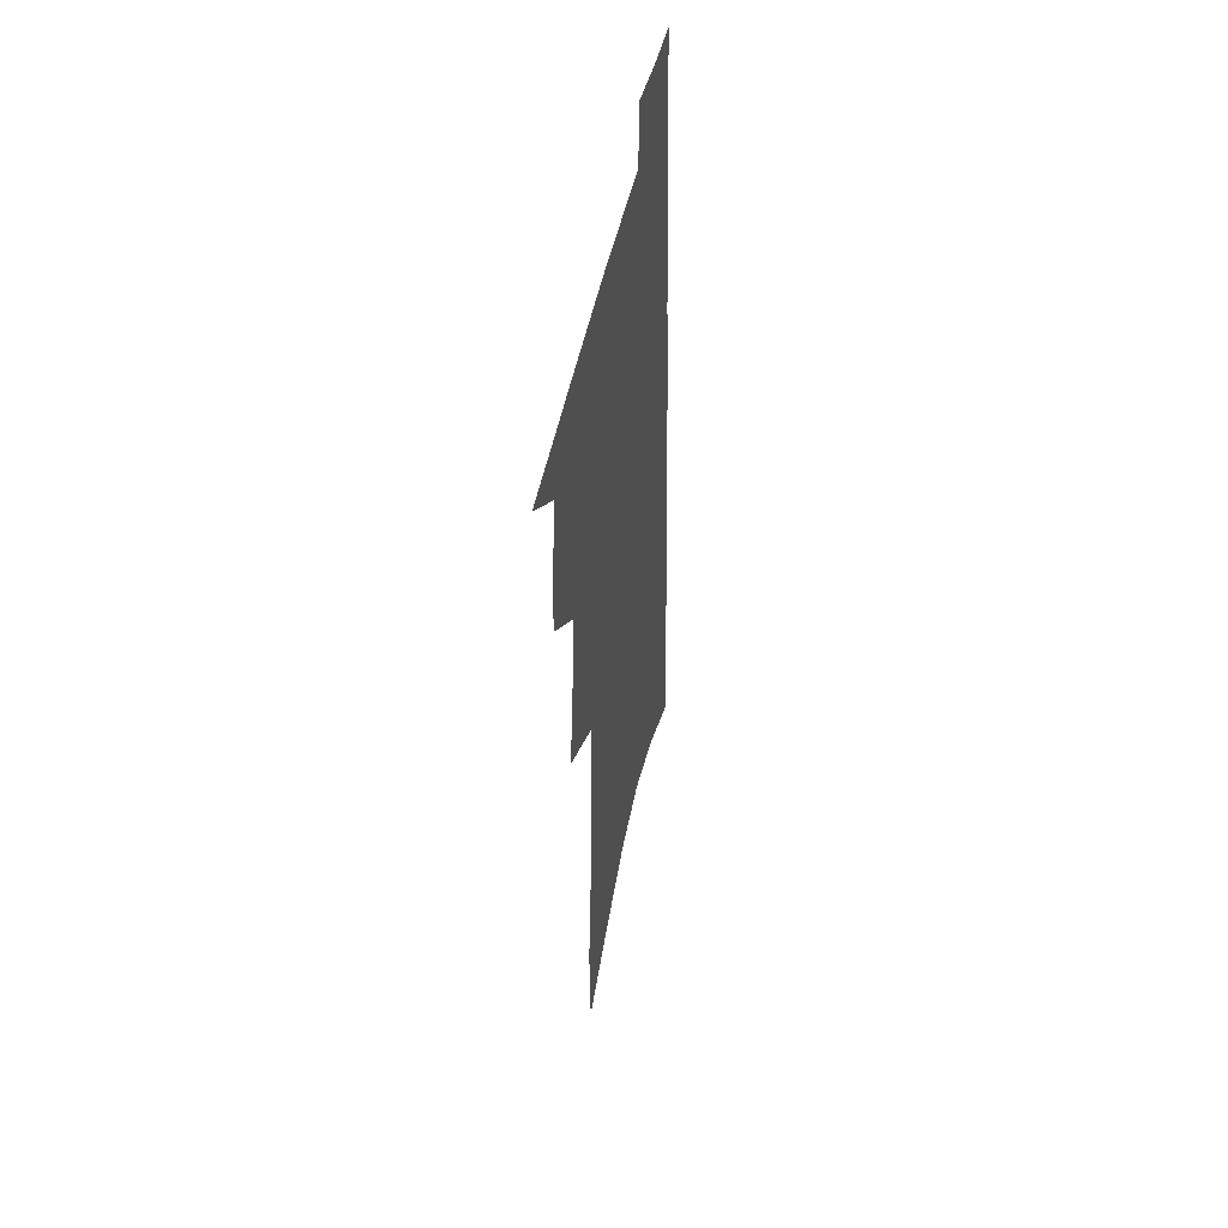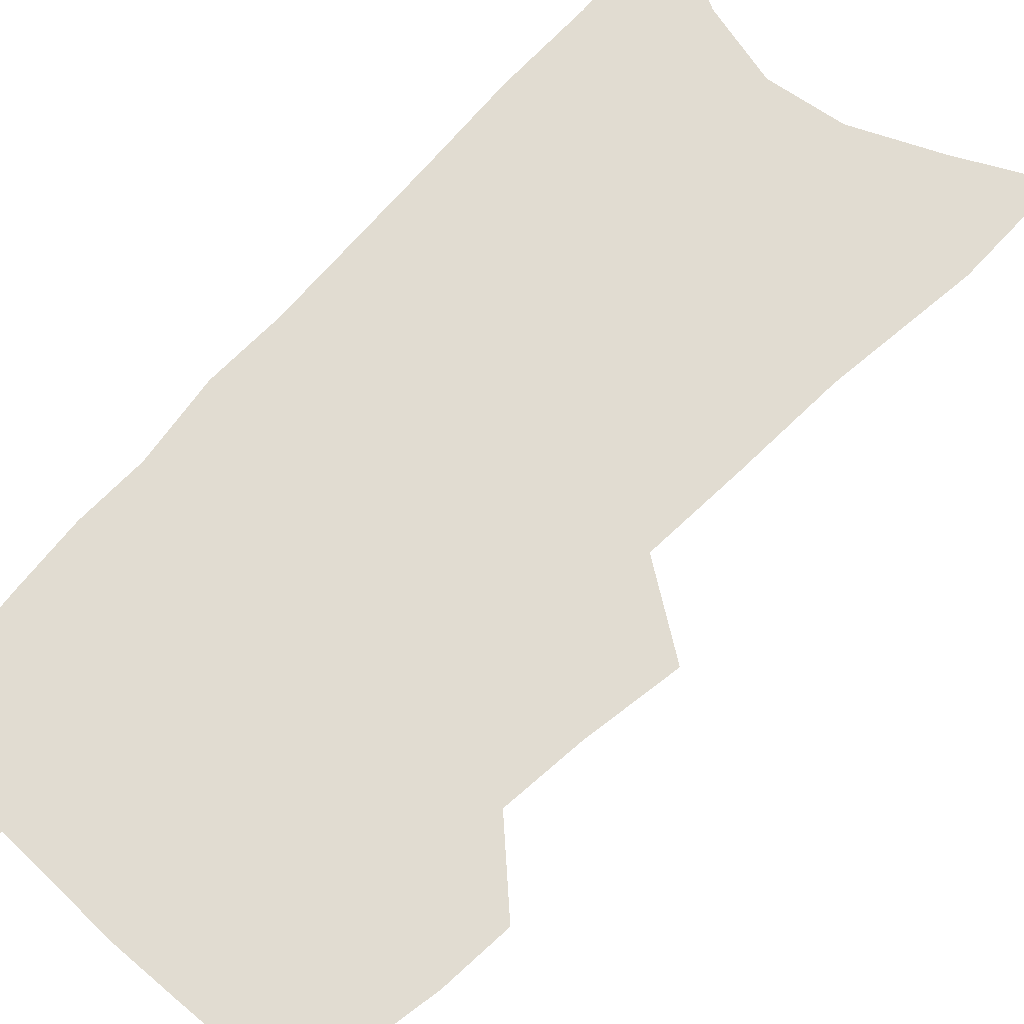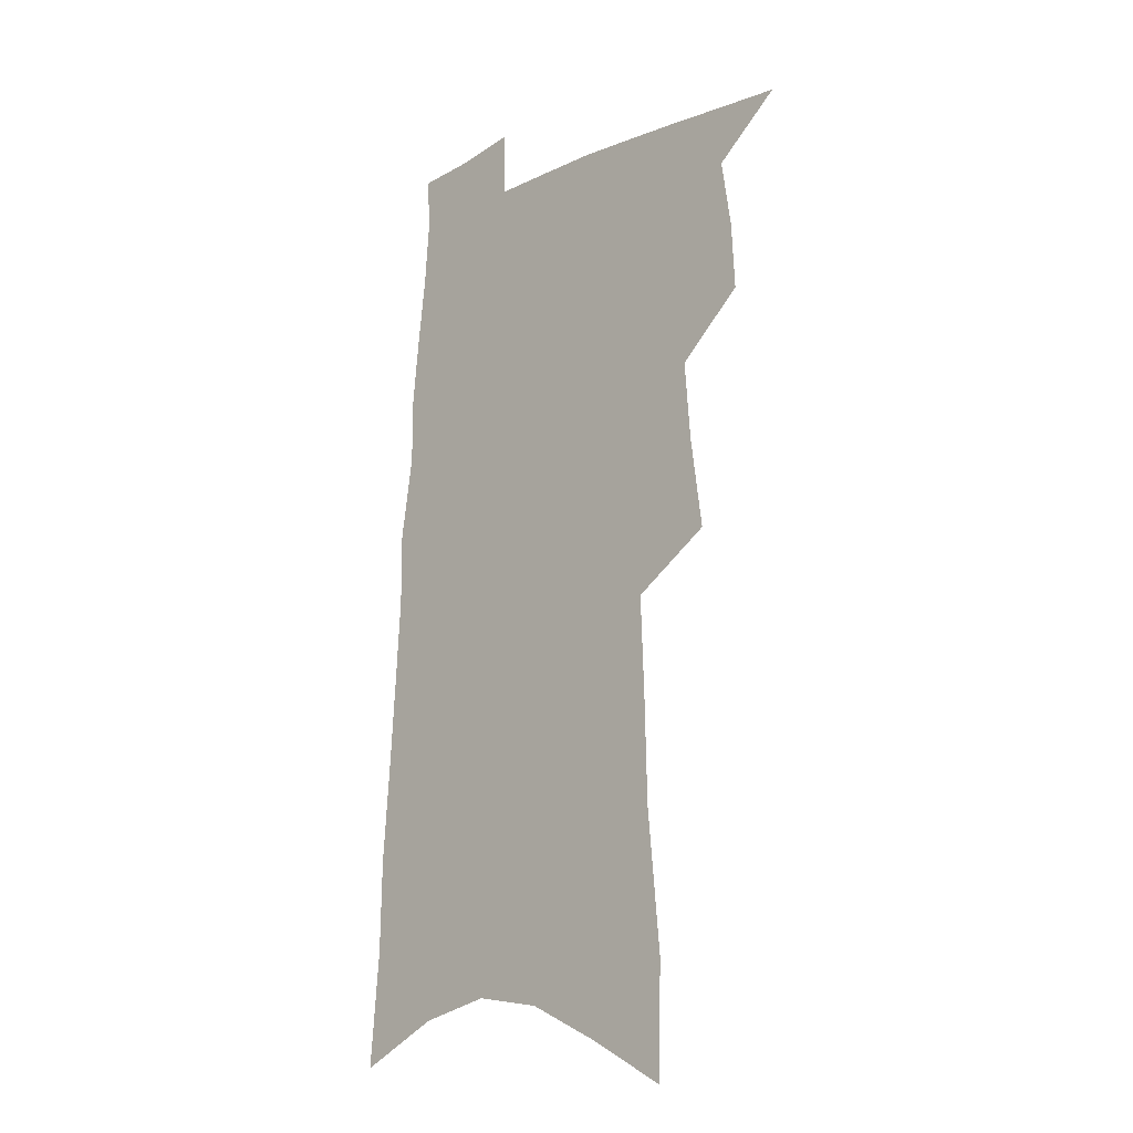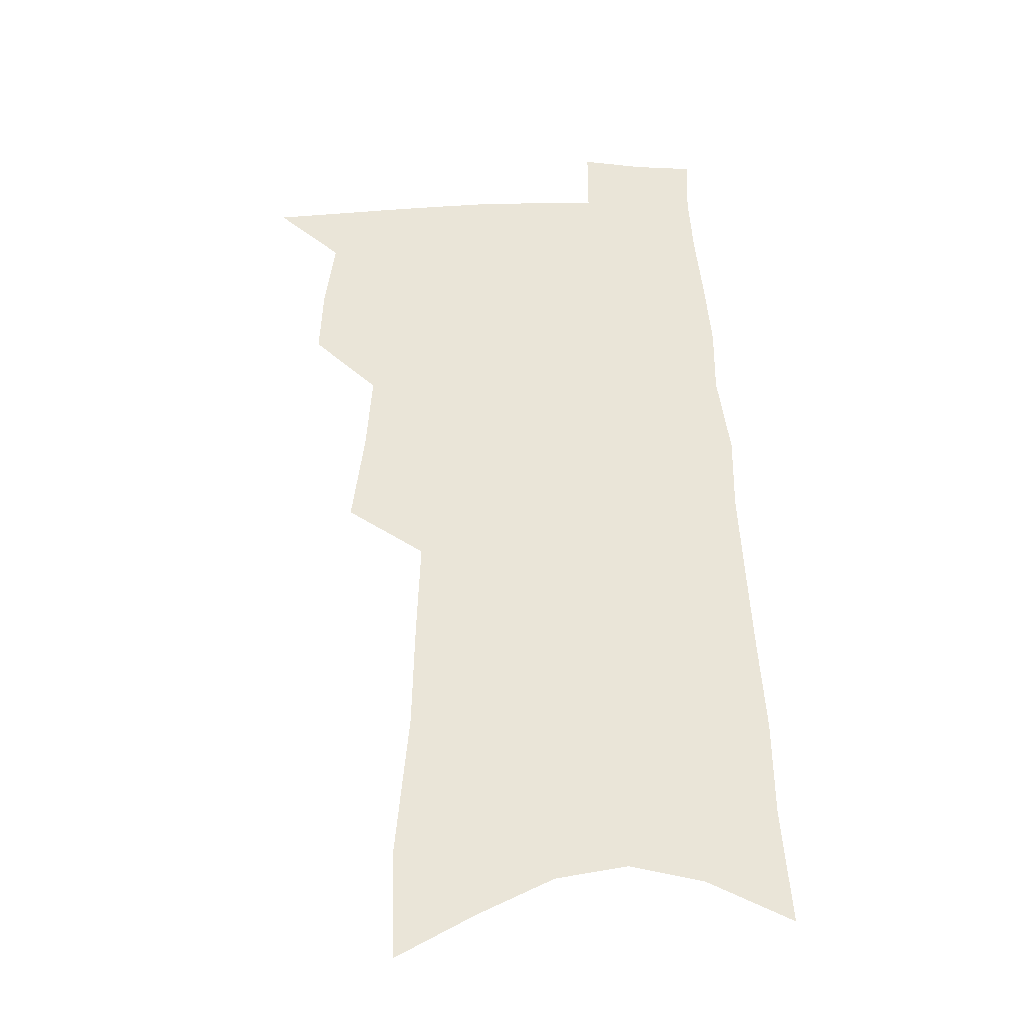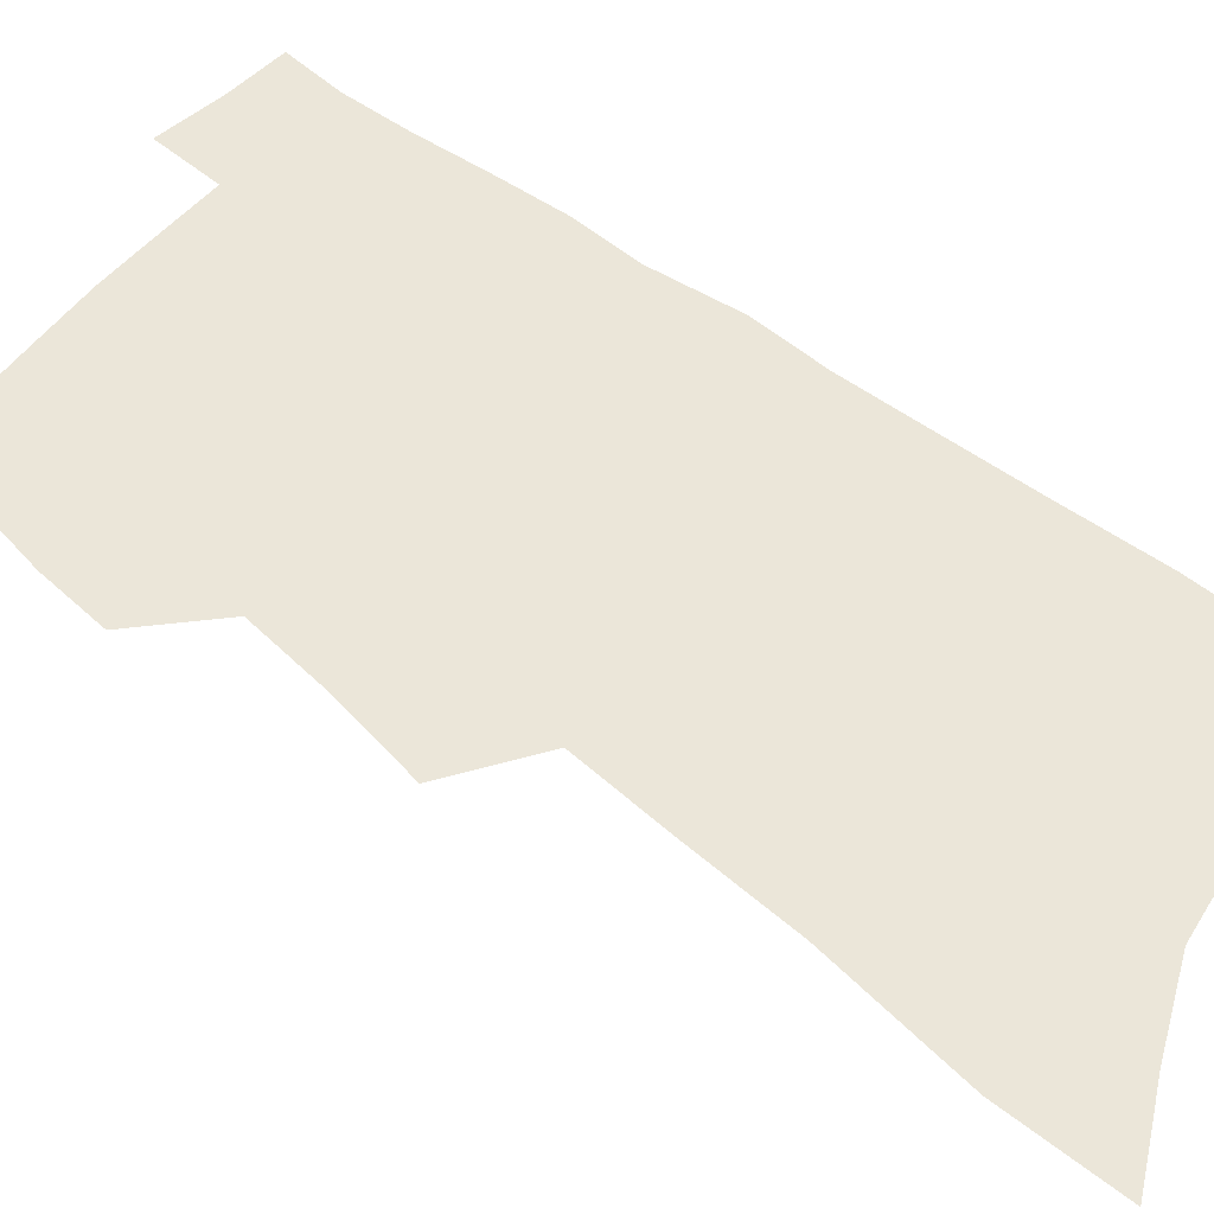
<metadata>
{"format":"obj","ext":"obj","renderer":"f3d","projection":"perspective","resolution":1024,"background":"white","views":[{"elev":49.1,"azim":-77.8,"up":"+Y"},{"elev":69.0,"azim":-135.7,"up":"+Z"},{"elev":-17.0,"azim":-136.0,"up":"+Y"},{"elev":-32.1,"azim":0.8,"up":"+Y"},{"elev":55.9,"azim":-49.1,"up":"+Z"}]}
</metadata>
<code>
v 536.3 464.7 0
v 552 407 0
v 553 427.3 0
v 556.1 448 0
v 556.2 466.3 0
v 566.1 337.6 0
v 569.9 365.5 0
v 571.7 389.1 0
v 573.4 410.8 0
v 576.4 432.1 0
v 576.2 450.1 0
v 574.8 467.8 0
v 585 184.3 0
v 584 218.1 0
v 588 261.1 0
v 588.8 292.9 0
v 590 322.3 0
v 591.9 349.5 0
v 592.3 372.3 0
v 593.3 394.4 0
v 594.9 415.6 0
v 595.2 434 0
v 594.3 451.4 0
v 593 469.1 0
v 608.8 197.3 0
v 612 244 0
v 610.1 269.8 0
v 610.8 301.4 0
v 611.1 328.6 0
v 611.4 353 0
v 611.5 375 0
v 611.9 396.3 0
v 612.9 417.2 0
v 612.9 435.2 0
v 612.4 452.4 0
v 611.1 470.3 0
v 632.3 208.6 0
v 632.4 248.2 0
v 631.5 277.5 0
v 630.8 305.2 0
v 630.4 331.1 0
v 630.2 354.9 0
v 630.2 378.1 0
v 630.1 398.4 0
v 630.1 417.5 0
v 630.1 435.8 0
v 630 452.8 0
v 629.5 470.3 0
v 654.3 212.4 0
v 652.8 247 0
v 652.1 274.6 0
v 650.4 304.8 0
v 649.3 331 0
v 648.9 353.8 0
v 648.1 377.2 0
v 647.7 397.8 0
v 647.5 417 0
v 647.2 435.5 0
v 647.3 452.9 0
v 647.5 470.3 0
v 647.5 490.2 0
v 676.9 207.4 0
v 674.5 241.8 0
v 673.1 271.1 0
v 671.4 299.5 0
v 669.8 326.1 0
v 668.3 350.8 0
v 667.9 372.8 0
v 667.7 393.7 0
v 666.3 414.6 0
v 665.3 434 0
v 665 452.4 0
v 665 470.1 0
v 666.6 487.3 0
v 702.8 194.9 0
v 699.8 229.8 0
v 699.2 258.3 0
v 696.9 287.8 0
v 695.1 315 0
v 693.5 340.5 0
v 693.6 363 0
v 689.7 388.2 0
v 689.7 408.6 0
v 687.5 429.5 0
v 685.1 449.9 0
v 683.6 468.8 0
v 684.3 486.2 0
f 4 5 1
f 8 9 2
f 2 9 3
f 9 10 3
f 3 10 4
f 10 11 4
f 4 11 5
f 11 12 5
f 17 18 6
f 6 18 7
f 18 19 7
f 7 19 8
f 19 20 8
f 8 20 9
f 20 21 9
f 9 21 10
f 21 22 10
f 10 22 11
f 22 23 11
f 11 23 12
f 23 24 12
f 13 25 14
f 25 26 14
f 14 26 15
f 26 27 15
f 15 27 16
f 27 28 16
f 16 28 17
f 28 29 17
f 17 29 18
f 29 30 18
f 18 30 19
f 30 31 19
f 19 31 20
f 31 32 20
f 20 32 21
f 32 33 21
f 21 33 22
f 33 34 22
f 22 34 23
f 34 35 23
f 23 35 24
f 35 36 24
f 25 37 26
f 37 38 26
f 26 38 27
f 38 39 27
f 27 39 28
f 39 40 28
f 28 40 29
f 40 41 29
f 29 41 30
f 41 42 30
f 30 42 31
f 42 43 31
f 31 43 32
f 43 44 32
f 32 44 33
f 44 45 33
f 33 45 34
f 45 46 34
f 34 46 35
f 46 47 35
f 35 47 36
f 47 48 36
f 37 49 38
f 49 50 38
f 38 50 39
f 50 51 39
f 39 51 40
f 51 52 40
f 40 52 41
f 52 53 41
f 41 53 42
f 53 54 42
f 42 54 43
f 54 55 43
f 43 55 44
f 55 56 44
f 44 56 45
f 56 57 45
f 45 57 46
f 57 58 46
f 46 58 47
f 58 59 47
f 47 59 48
f 59 60 48
f 49 62 50
f 62 63 50
f 50 63 51
f 63 64 51
f 51 64 52
f 64 65 52
f 52 65 53
f 65 66 53
f 53 66 54
f 66 67 54
f 54 67 55
f 67 68 55
f 55 68 56
f 68 69 56
f 56 69 57
f 69 70 57
f 57 70 58
f 70 71 58
f 58 71 59
f 71 72 59
f 59 72 60
f 72 73 60
f 60 73 61
f 73 74 61
f 62 75 63
f 75 76 63
f 63 76 64
f 76 77 64
f 64 77 65
f 77 78 65
f 65 78 66
f 78 79 66
f 66 79 67
f 79 80 67
f 67 80 68
f 80 81 68
f 68 81 69
f 81 82 69
f 69 82 70
f 82 83 70
f 70 83 71
f 83 84 71
f 71 84 72
f 84 85 72
f 72 85 73
f 85 86 73
f 73 86 74
f 86 87 74

</code>
